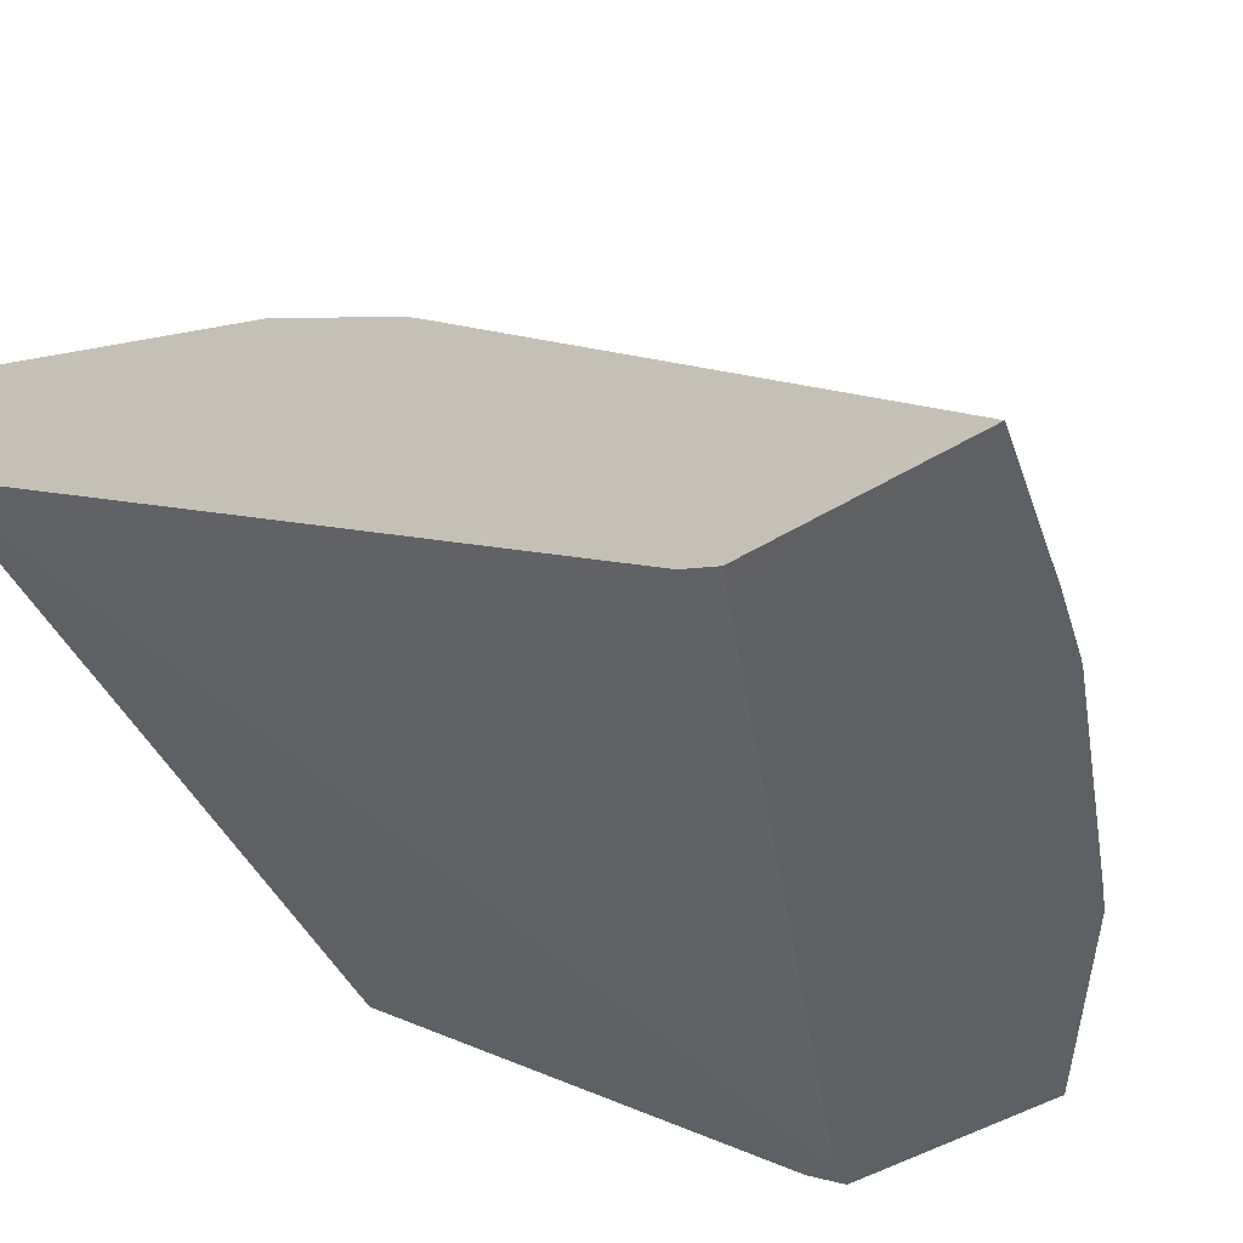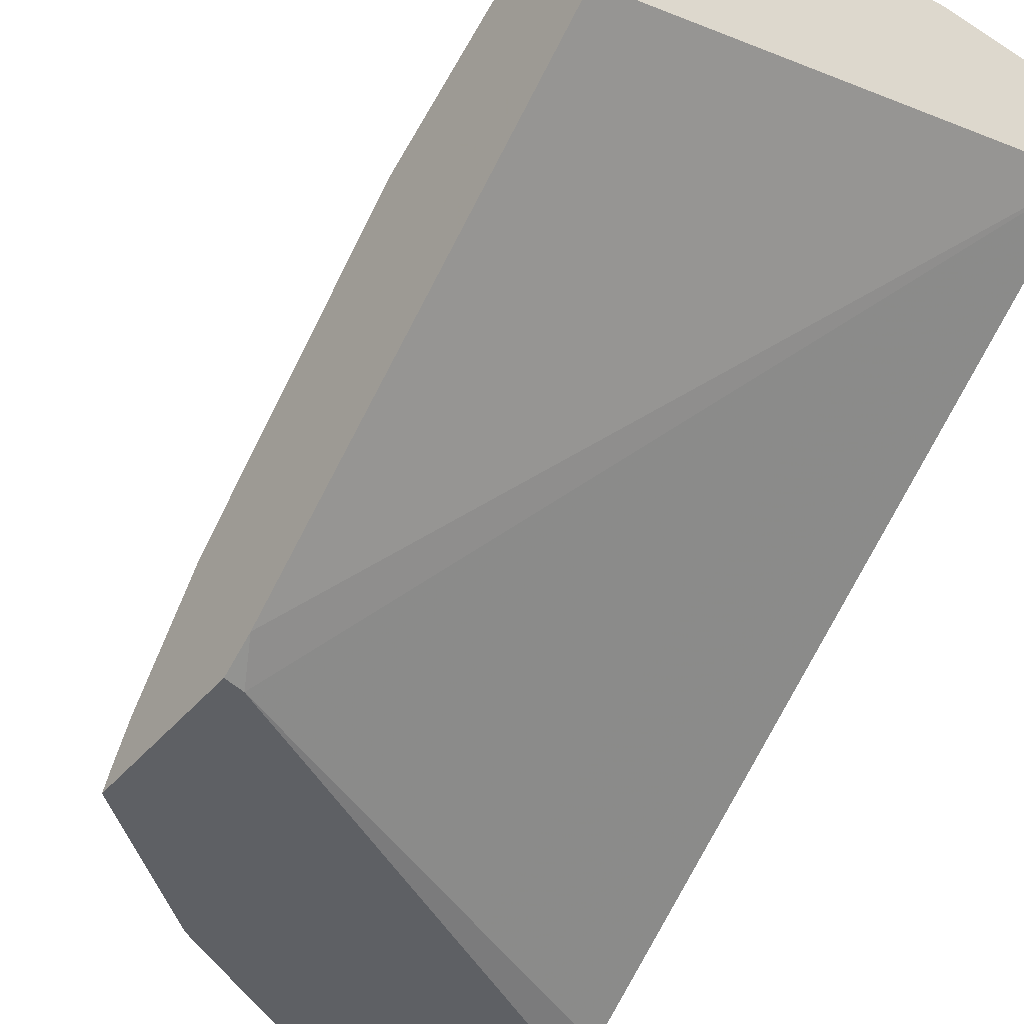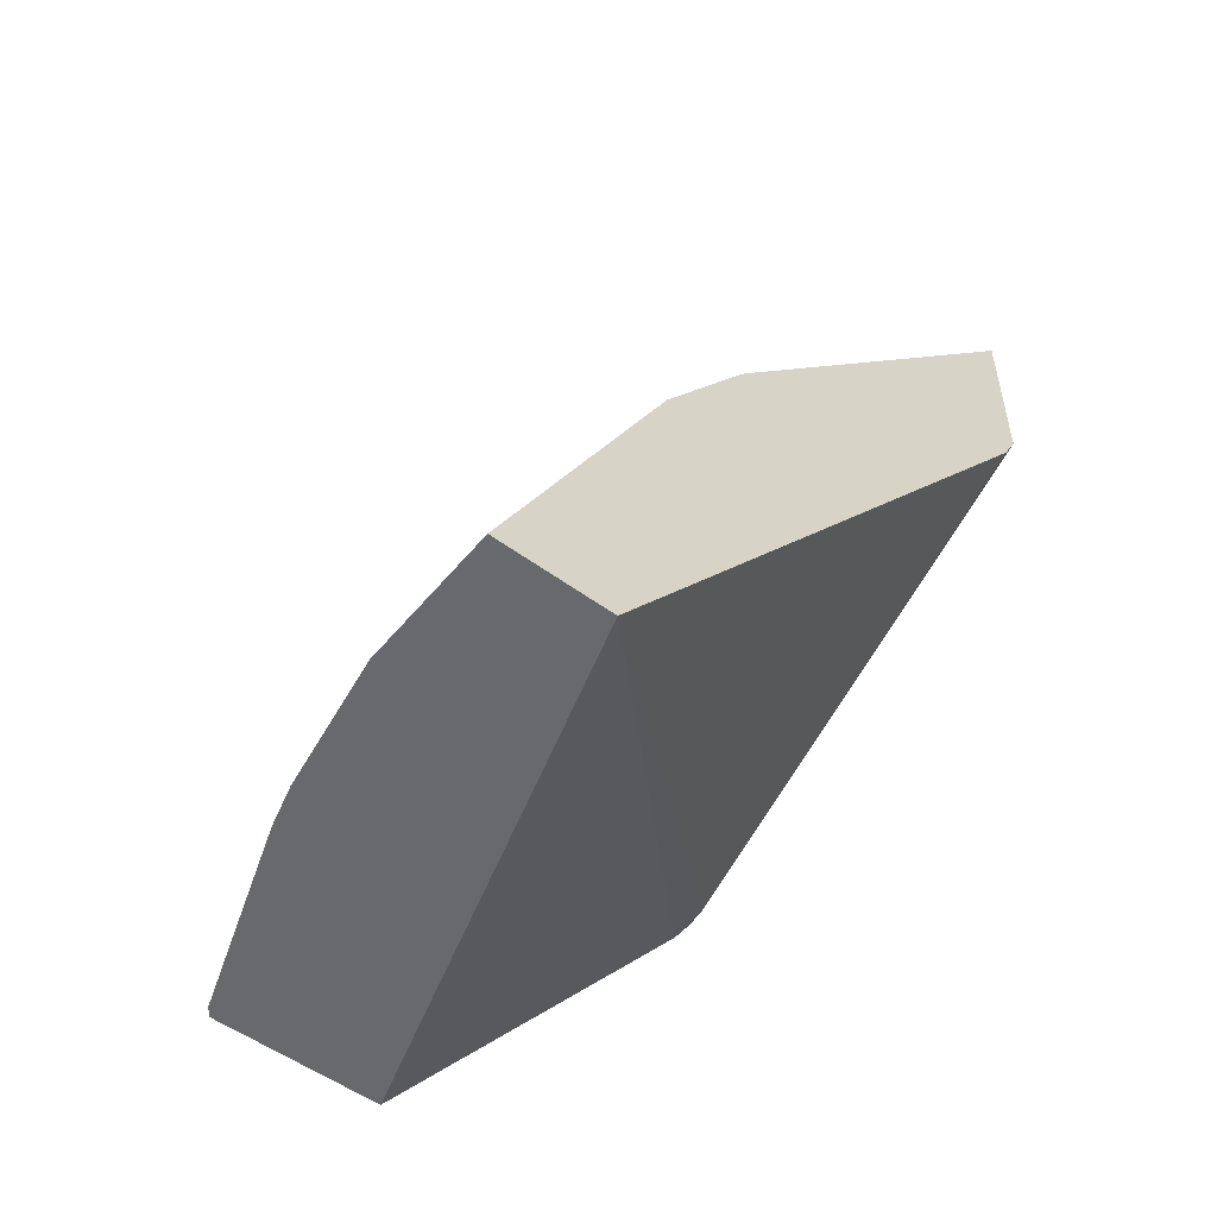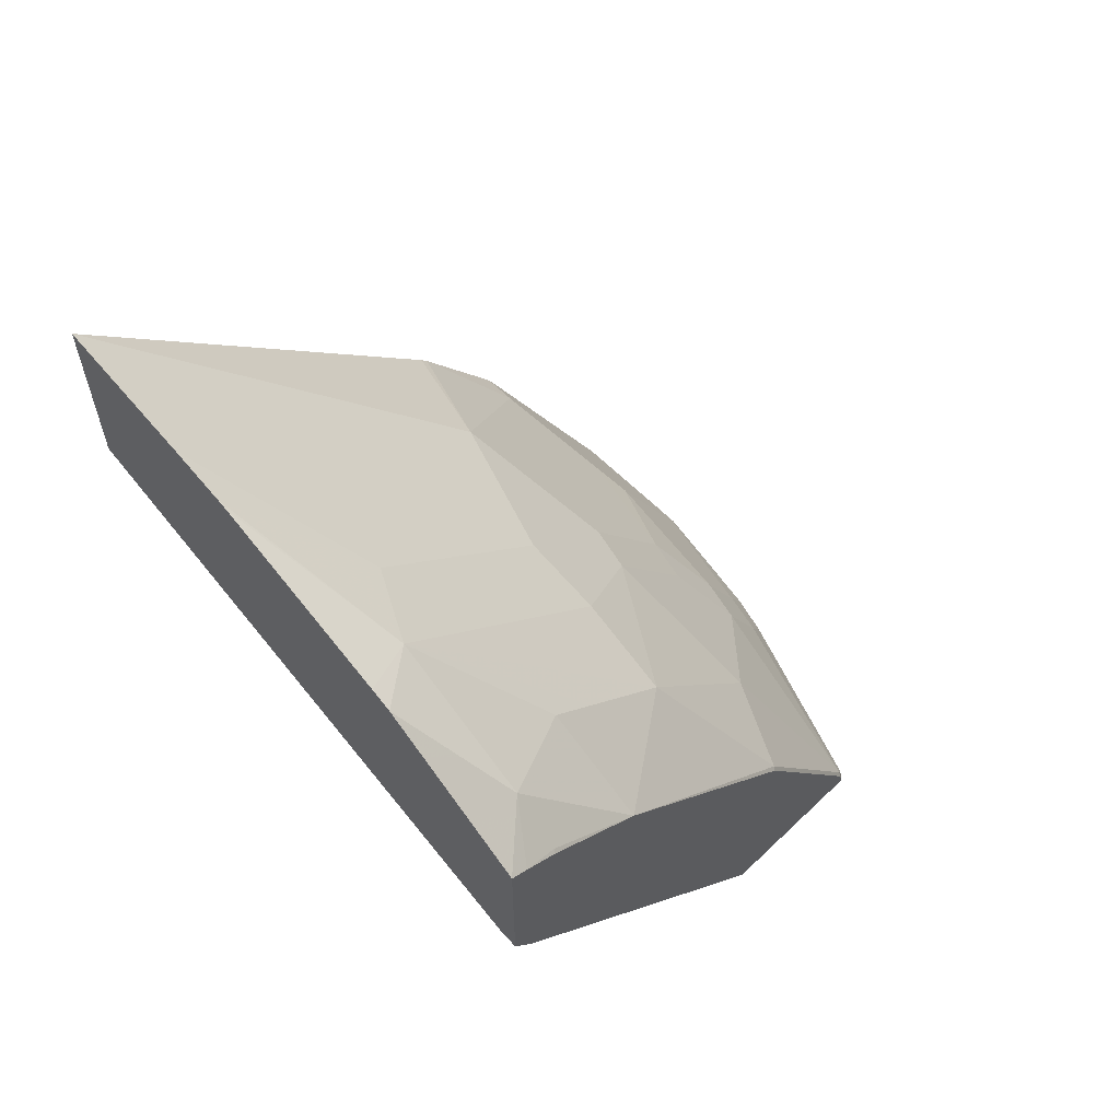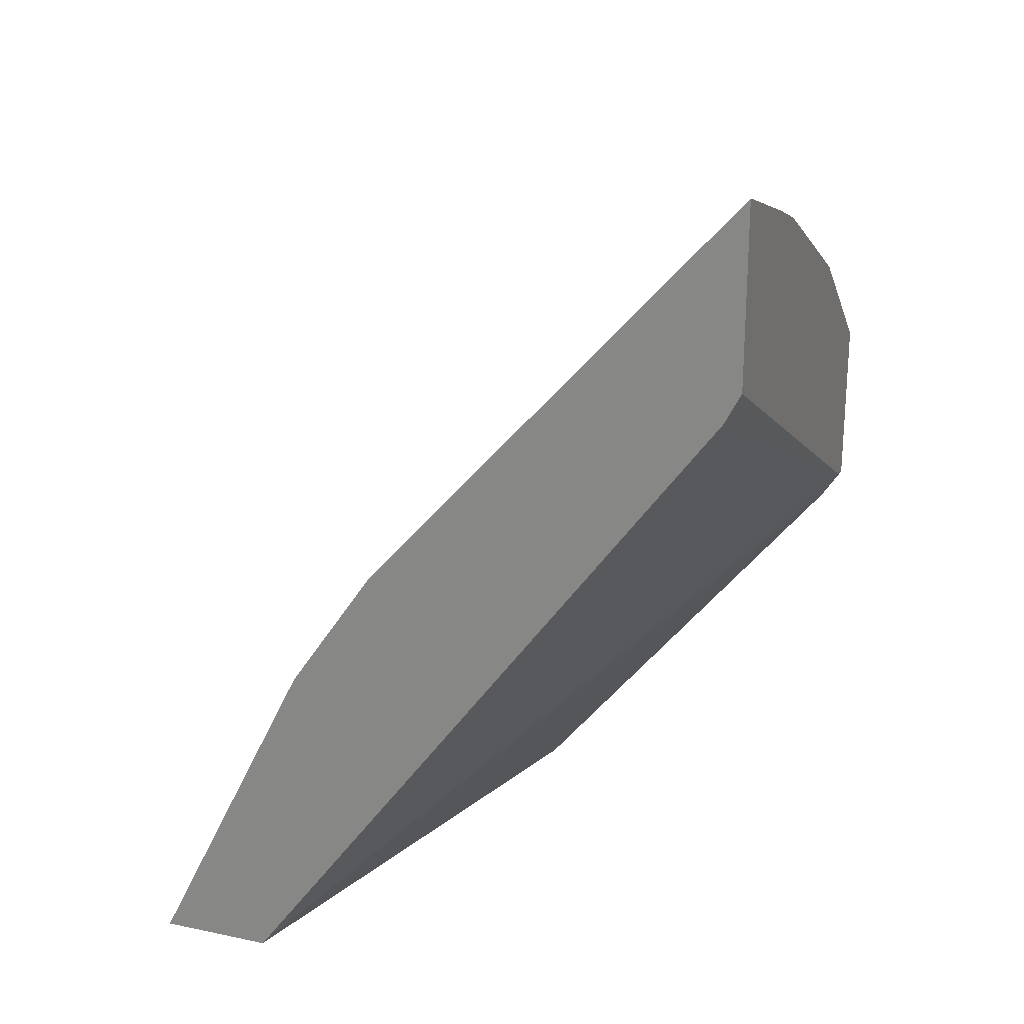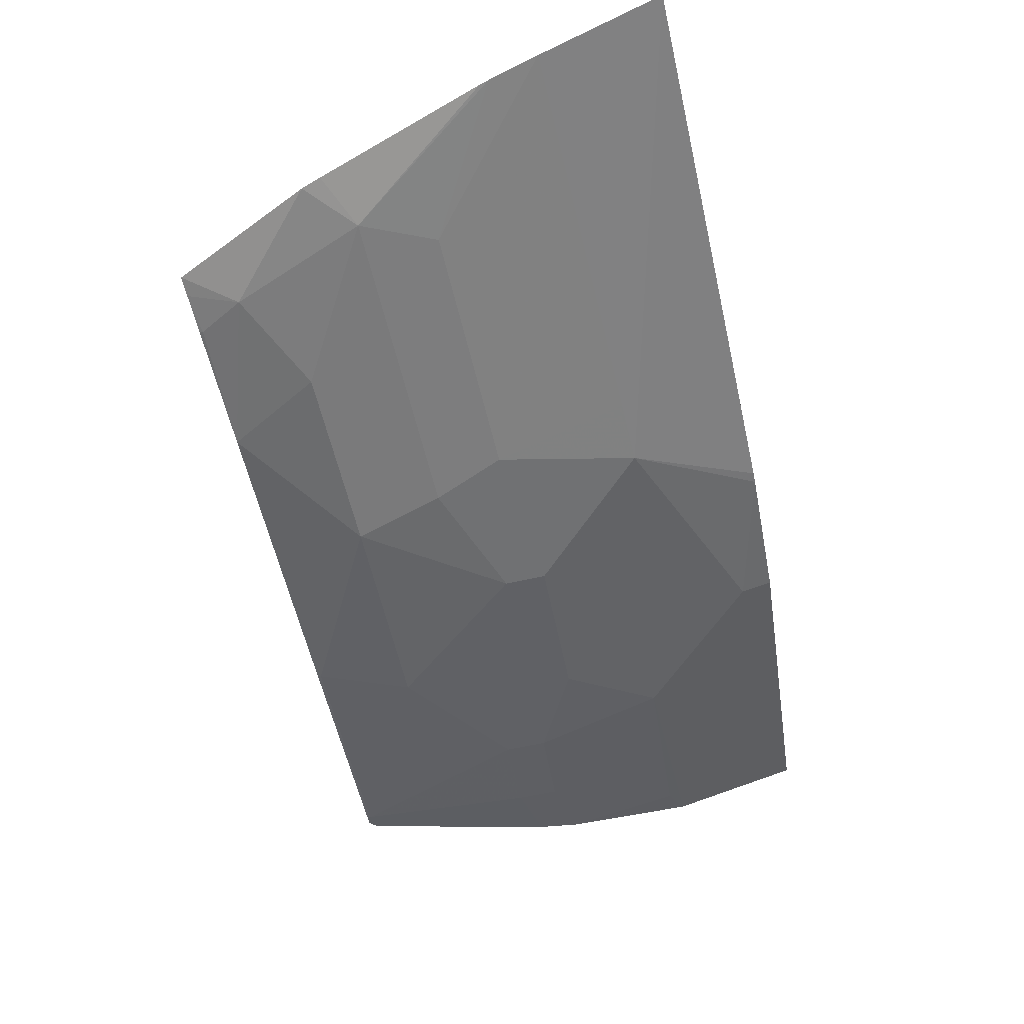
<metadata>
{"format":"obj","ext":"obj","renderer":"f3d","projection":"perspective","resolution":1024,"background":"white","views":[{"elev":-44.2,"azim":126.5,"up":"+Z"},{"elev":-43.1,"azim":-36.9,"up":"+Z"},{"elev":-52.8,"azim":51.6,"up":"+Y"},{"elev":60.5,"azim":-134.4,"up":"+Y"},{"elev":22.6,"azim":109.7,"up":"+Y"},{"elev":73.2,"azim":-19.2,"up":"+Y"}]}
</metadata>
<code>
v 0.001121 0.1037 0.4728
v -0.06212 0.1037 0.4728
v 0.001121 0.1037 0.4214
v 0.001121 0.2126 0.4183
v -0.06858 0.1166 0.4663
v -0.1227 0.1037 0.4625
v -0.05488 0.2126 0.4183
v -0.06858 0.1989 0.4252
v -0.233 0.1037 0.3478
v -0.233 0.2836 0.2013
v -0.2239 0.3002 0.1919
v 0.001121 0.4046 0.1989
v 0.001121 0.2538 0.3978
v -0.1303 0.1372 0.4458
v -0.1466 0.1235 0.4475
v -0.1416 0.1037 0.4574
v -0.1491 0.1338 0.4423
v -0.1097 0.2195 0.4046
v -0.01373 0.2538 0.3978
v -0.02745 0.2401 0.4046
v -0.09603 0.2949 0.3566
v -0.1097 0.2812 0.3635
v -0.1303 0.1783 0.4252
v -0.233 0.1037 0.4232
v -0.233 0.2981 0.1919
v 0.001121 0.4184 0.1919
v 0.001121 0.3097 0.3595
v -0.2315 0.1132 0.4217
v -0.2291 0.1037 0.4265
v -0.1491 0.1749 0.4217
v -0.1286 0.216 0.4012
v -0.05488 0.336 0.336
v -0.1166 0.336 0.3155
v -0.1491 0.3189 0.3189
v -0.1286 0.2778 0.36
v -0.2292 0.1037 0.4264
v -0.233 0.1122 0.4208
v -0.233 0.3735 0.1919
v 0.001121 0.4988 0.1919
v 0.001121 0.3139 0.3562
v -0.1903 0.216 0.3806
v -0.2315 0.216 0.36
v -0.05488 0.3566 0.3155
v -0.05502 0.4803 0.1919
v -0.1166 0.4183 0.2332
v -0.1491 0.3395 0.2983
v -0.1903 0.2984 0.3189
v -0.233 0.215 0.359
v -0.233 0.3688 0.1998
v -0.2109 0.3806 0.216
v -0.1679 0.4254 0.1919
v -0.233 0.3224 0.2607
v -0.07775 0.4719 0.1919
v -0.1491 0.4217 0.216
v -0.1903 0.3395 0.2778
v -0.233 0.359 0.215
v -0.2315 0.36 0.216
v -0.1903 0.36 0.2572
v -0.1588 0.4304 0.1919
v -0.08201 0.4701 0.1919
f 28 36 29
f 28 30 41
f 28 41 42
f 32 43 33
f 28 42 48
f 30 31 35
f 30 35 41
f 32 40 39
f 32 39 43
f 28 37 36
f 28 48 37
f 27 40 32
f 19 32 20
f 22 34 35
f 22 33 34
f 21 33 22
f 21 32 33
f 20 32 21
f 19 27 32
f 18 35 31
f 18 22 35
f 18 30 23
f 18 31 30
f 17 30 28
f 33 43 44
f 24 36 37
f 33 44 45
f 54 58 55
f 33 46 34
f 17 23 30
f 54 60 59
f 53 60 54
f 52 57 56
f 52 55 58
f 51 54 59
f 50 54 51
f 50 58 54
f 50 52 58
f 50 57 52
f 49 57 50
f 49 56 57
f 47 55 52
f 47 54 55
f 46 54 47
f 45 54 46
f 45 53 54
f 44 53 45
f 42 52 48
f 42 47 52
f 41 47 42
f 39 44 43
f 38 50 51
f 38 49 50
f 35 47 41
f 34 47 35
f 34 46 47
f 33 45 46
f 16 28 29
f 14 23 17
f 15 28 16
f 5 14 6
f 4 19 7
f 4 13 19
f 3 11 12
f 3 10 11
f 3 9 10
f 2 8 5
f 2 7 8
f 2 5 6
f 1 7 2
f 1 4 7
f 1 13 4
f 1 27 13
f 1 40 27
f 1 39 40
f 1 26 39
f 1 12 26
f 1 3 12
f 1 9 3
f 1 24 9
f 1 36 24
f 1 29 36
f 1 16 29
f 15 17 28
f 1 2 6
f 5 8 23
f 5 23 14
f 1 6 16
f 6 14 17
f 6 15 16
f 11 39 26
f 11 44 39
f 11 53 44
f 11 60 53
f 11 59 60
f 11 51 59
f 11 38 51
f 11 25 38
f 11 26 12
f 10 25 11
f 9 25 10
f 9 38 25
f 13 27 19
f 9 56 49
f 6 17 15
f 7 18 8
f 7 19 20
f 9 49 38
f 7 21 22
f 7 20 21
f 8 18 23
f 9 24 37
f 9 37 48
f 9 48 52
f 9 52 56
f 7 22 18

</code>
